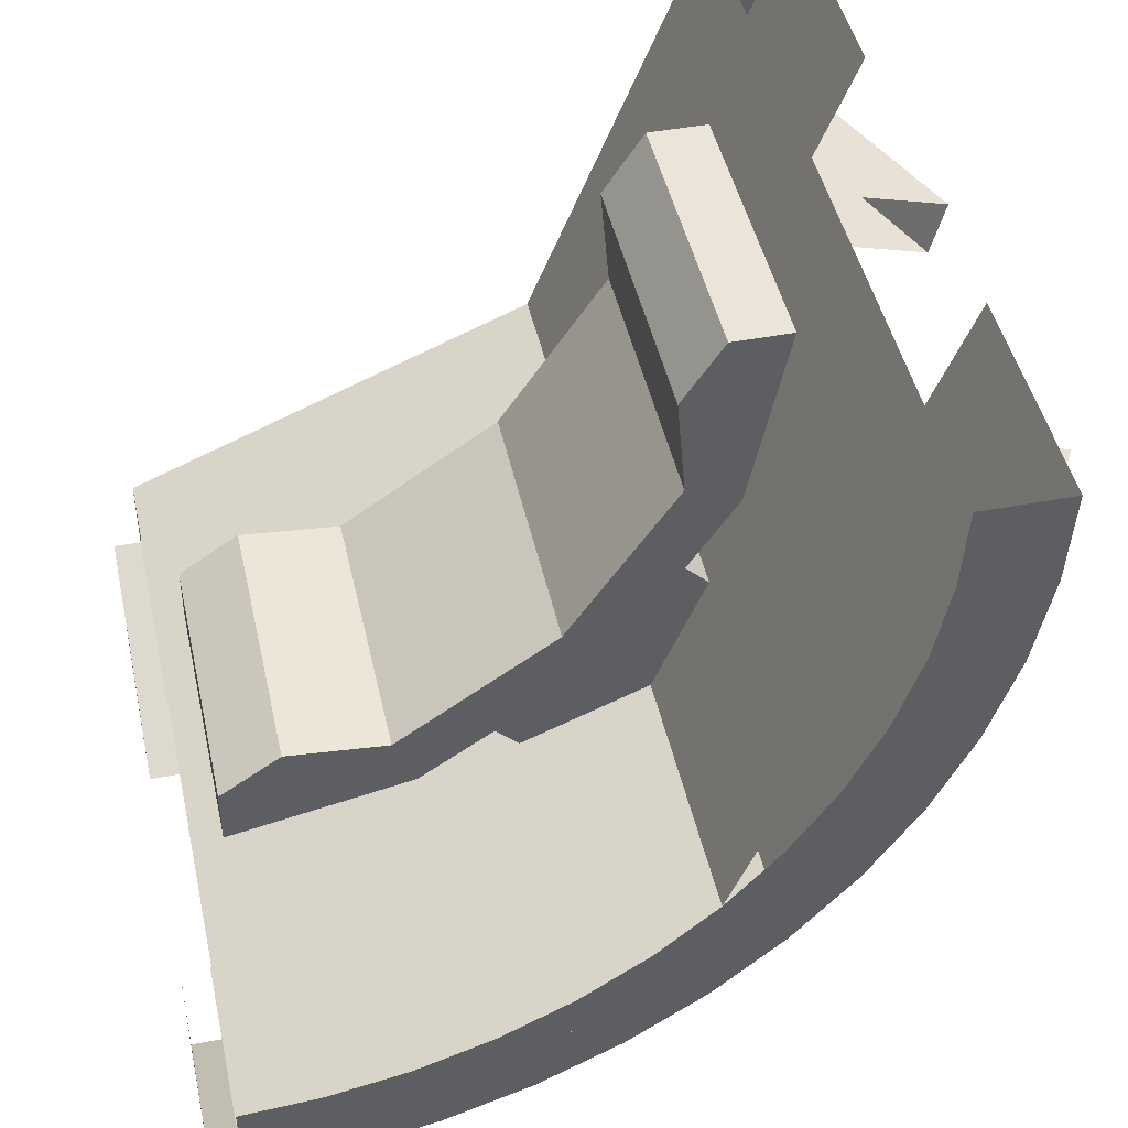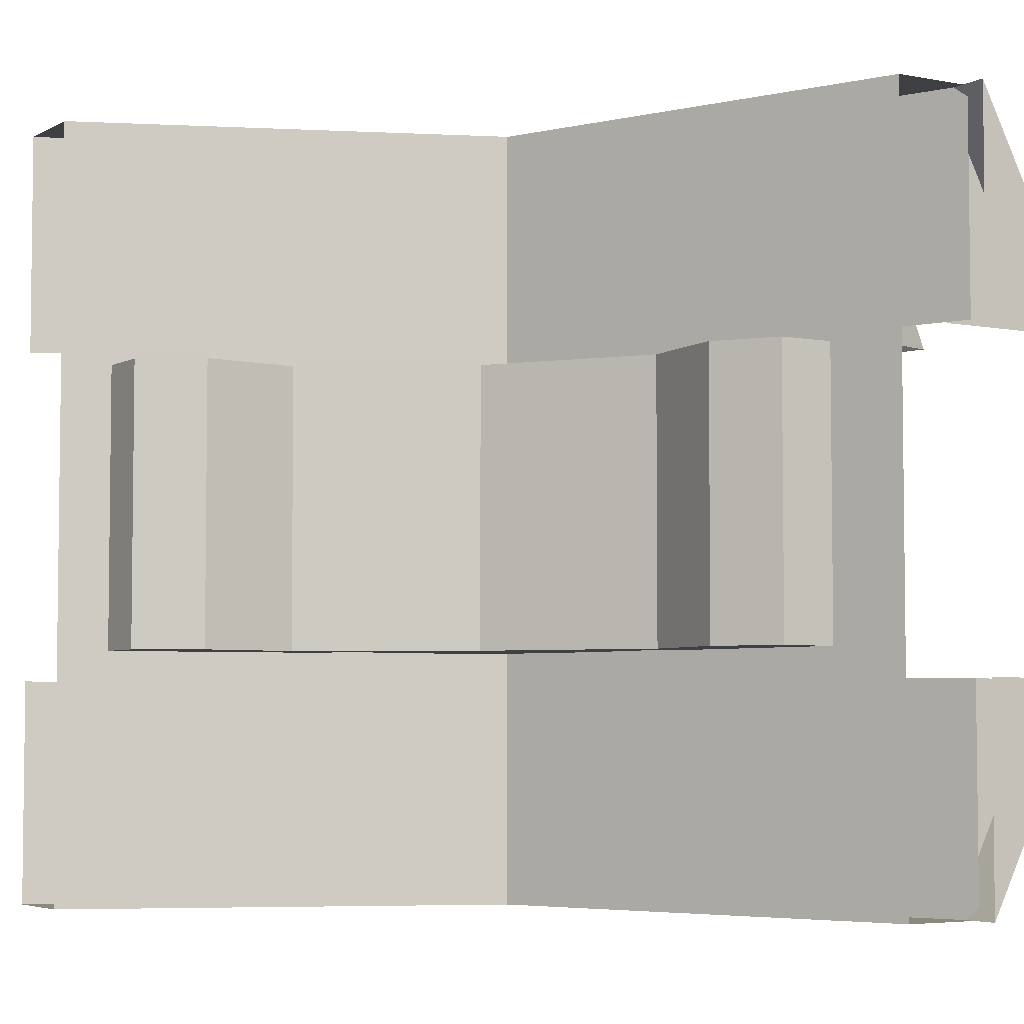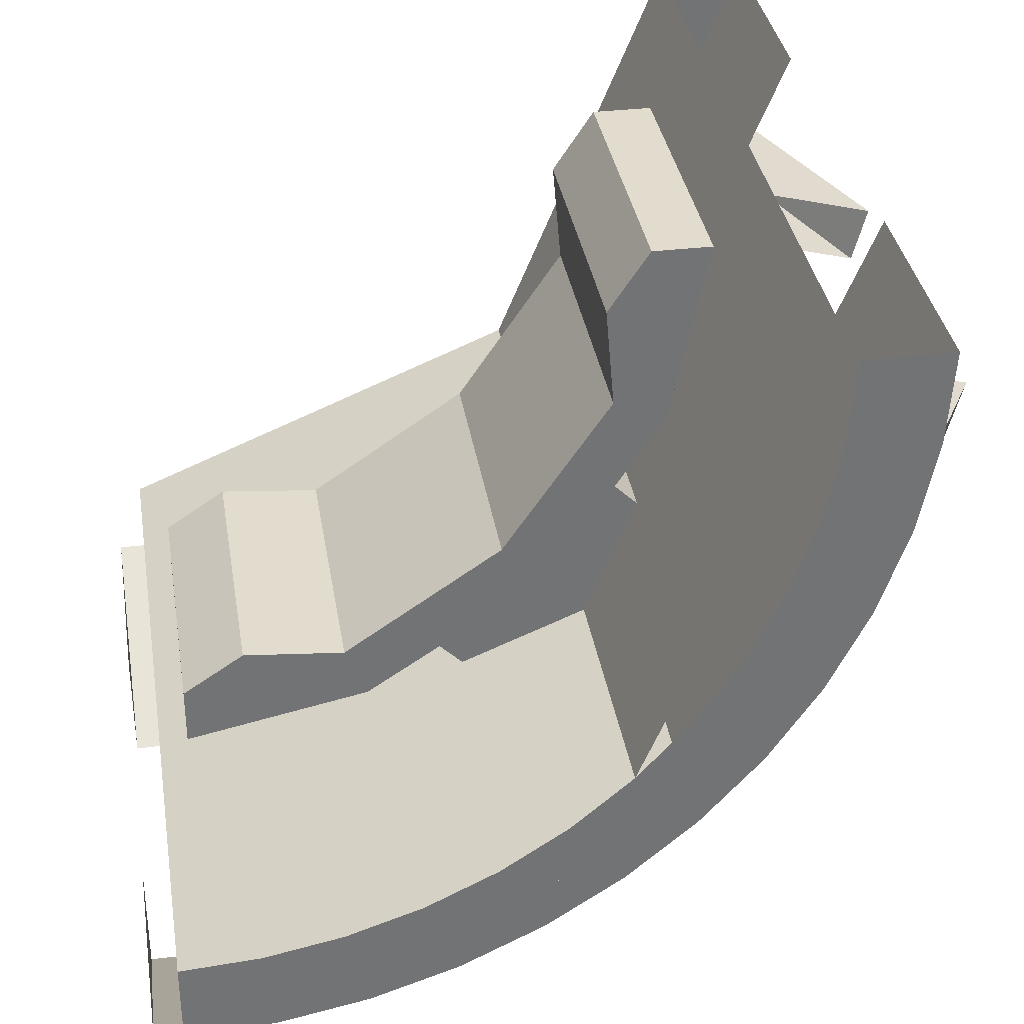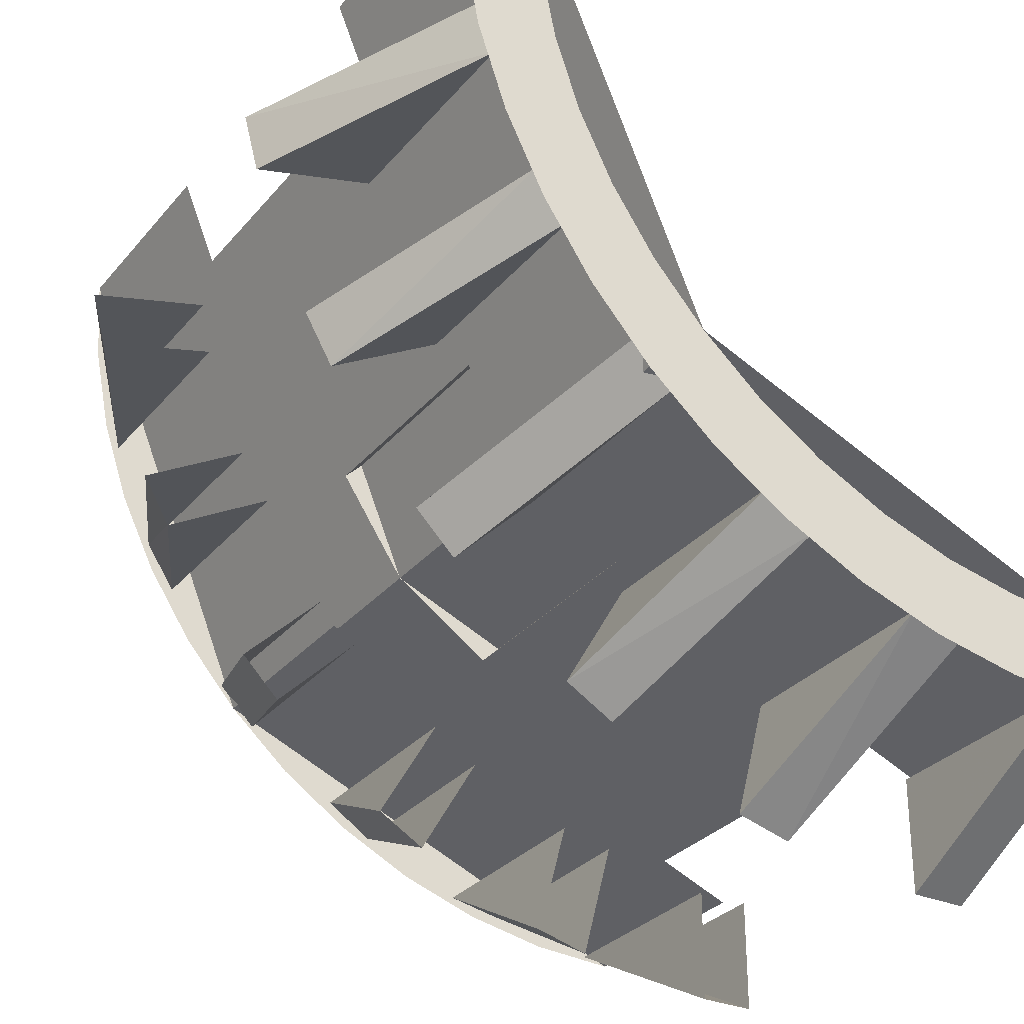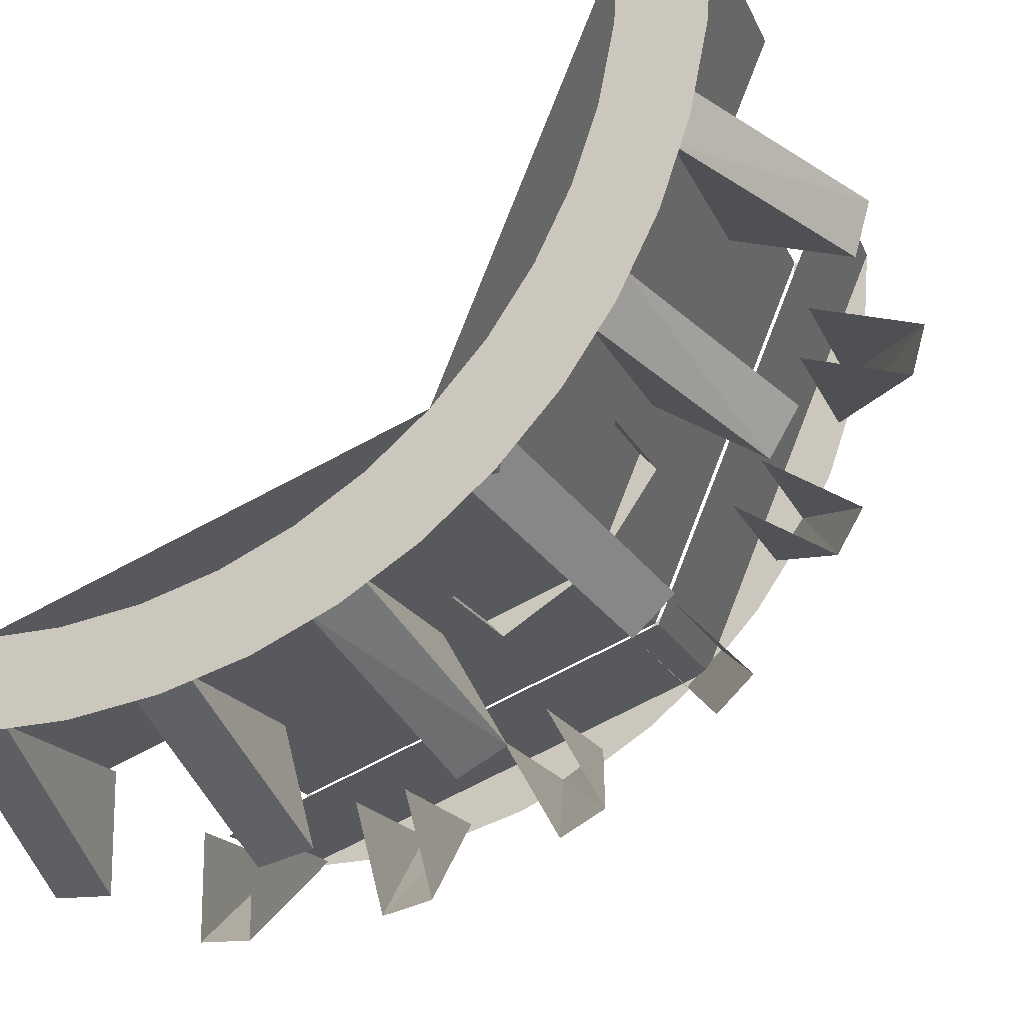
<metadata>
{"format":"obj","ext":"obj","renderer":"f3d","projection":"perspective","resolution":1024,"background":"white","views":[{"elev":45.2,"azim":-12.3,"up":"+Y"},{"elev":-4.6,"azim":-121.6,"up":"+Z"},{"elev":34.7,"azim":-9.1,"up":"+Y"},{"elev":-30.3,"azim":147.9,"up":"+Y"},{"elev":-16.6,"azim":17.2,"up":"+Y"}]}
</metadata>
<code>
v 0 -1.2 -0.7
v 0.1566 -1.19 -0.7
v 0.137 -1.041 -0.7
v 0 -1.05 -0.7
v 0.1566 -1.19 -0.7
v 0.3106 -1.159 -0.7
v 0.2717 -1.014 -0.7
v 0.137 -1.041 -0.7
v 0.3106 -1.159 -0.7
v 0.4592 -1.109 -0.7
v 0.4018 -0.9701 -0.7
v 0.2717 -1.014 -0.7
v 0.4592 -1.109 -0.7
v 0.6 -1.039 -0.7
v 0.525 -0.9093 -0.7
v 0.4018 -0.9701 -0.7
v 0.6 -1.039 -0.7
v 0.7306 -0.9521 -0.7
v 0.6392 -0.8331 -0.7
v 0.525 -0.9093 -0.7
v 0.7306 -0.9521 -0.7
v 0.8485 -0.8485 -0.7
v 0.7425 -0.7425 -0.7
v 0.6392 -0.8331 -0.7
v 0.8485 -0.8485 -0.7
v 0.9521 -0.7306 -0.7
v 0.8331 -0.6392 -0.7
v 0.7425 -0.7425 -0.7
v 0.9521 -0.7306 -0.7
v 1.039 -0.6 -0.7
v 0.9093 -0.525 -0.7
v 0.8331 -0.6392 -0.7
v 1.039 -0.6 -0.7
v 1.109 -0.4592 -0.7
v 0.9701 -0.4018 -0.7
v 0.9093 -0.525 -0.7
v 1.109 -0.4592 -0.7
v 1.159 -0.3106 -0.7
v 1.014 -0.2717 -0.7
v 0.9701 -0.4018 -0.7
v 1.159 -0.3106 -0.7
v 1.19 -0.1566 -0.7
v 1.041 -0.137 -0.7
v 1.014 -0.2717 -0.7
v 1.19 -0.1566 -0.7
v 1.2 0 -0.7
v 1.05 0 -0.7
v 1.041 -0.137 -0.7
v 0 -1.2 0.7
v 0.1566 -1.19 0.7
v 0.137 -1.041 0.7
v 0 -1.05 0.7
v 0.1566 -1.19 0.7
v 0.3106 -1.159 0.7
v 0.2717 -1.014 0.7
v 0.137 -1.041 0.7
v 0.3106 -1.159 0.7
v 0.4592 -1.109 0.7
v 0.4018 -0.9701 0.7
v 0.2717 -1.014 0.7
v 0.4592 -1.109 0.7
v 0.6 -1.039 0.7
v 0.525 -0.9093 0.7
v 0.4018 -0.9701 0.7
v 0.6 -1.039 0.7
v 0.7306 -0.9521 0.7
v 0.6392 -0.8331 0.7
v 0.525 -0.9093 0.7
v 0.7306 -0.9521 0.7
v 0.8485 -0.8485 0.7
v 0.7425 -0.7425 0.7
v 0.6392 -0.8331 0.7
v 0.8485 -0.8485 0.7
v 0.9521 -0.7306 0.7
v 0.8331 -0.6392 0.7
v 0.7425 -0.7425 0.7
v 0.9521 -0.7306 0.7
v 1.039 -0.6 0.7
v 0.9093 -0.525 0.7
v 0.8331 -0.6392 0.7
v 1.039 -0.6 0.7
v 1.109 -0.4592 0.7
v 0.9701 -0.4018 0.7
v 0.9093 -0.525 0.7
v 1.109 -0.4592 0.7
v 1.159 -0.3106 0.7
v 1.014 -0.2717 0.7
v 0.9701 -0.4018 0.7
v 1.159 -0.3106 0.7
v 1.19 -0.1566 0.7
v 1.041 -0.137 0.7
v 1.014 -0.2717 0.7
v 1.19 -0.1566 0.7
v 1.2 0 0.7
v 1.05 0 0.7
v 1.041 -0.137 0.7
v 0.7425 -0.7425 -0.7
v 0 -1.05 -0.7
v 0 -1.05 0.7
v 0.7425 -0.7425 0.7
v 1.05 0 -0.7
v 0.7425 -0.7425 -0.7
v 0.7425 -0.7425 0.7
v 1.05 0 0.7
v 0.8485 -0.8485 -0.7
v 0 -1.2 -0.7
v 0 -1.2 -0.3
v 0.8485 -0.8485 -0.3
v 1.2 0 -0.7
v 0.8485 -0.8485 -0.7
v 0.8485 -0.8485 -0.3
v 1.2 0 -0.3
v 0.8485 -0.8485 0.7
v 1.2 0 0.7
v 1.2 0 0.3
v 0.8485 -0.8485 0.3
v 0 -1.2 0.7
v 0.8485 -0.8485 0.7
v 0.8485 -0.8485 0.3
v 0 -1.2 0.3
v 0.563 -0.8625 0.25
v 0.4915 -0.791 0.25
v 0.4915 -0.791 -0.25
v 0.563 -0.8625 -0.25
v 0.8625 -0.563 -0.25
v 0.791 -0.4915 -0.25
v 0.791 -0.4915 0.25
v 0.8625 -0.563 0.25
v 0.365 -0.875 -0.25
v 0.4915 -0.791 -0.25
v 0.4915 -0.791 0.25
v 0.365 -0.875 0.25
v 0.875 -0.365 0.25
v 0.791 -0.4915 0.25
v 0.791 -0.4915 -0.25
v 0.875 -0.365 -0.25
v 0.365 -0.875 0.25
v 0.05 -0.94 0.25
v 0.05 -0.94 -0.25
v 0.365 -0.875 -0.25
v 0.875 -0.365 -0.25
v 0.94 -0.05 -0.25
v 0.94 -0.05 0.25
v 0.875 -0.365 0.25
v 0.05 -0.84 -0.25
v 0.05 -0.94 -0.25
v 0.05 -0.94 0.25
v 0.05 -0.84 0.25
v 0.84 -0.05 0.25
v 0.94 -0.05 0.25
v 0.94 -0.05 -0.25
v 0.84 -0.05 -0.25
v 0.05 -0.84 0.25
v 0.155 -0.77 0.25
v 0.155 -0.77 -0.25
v 0.05 -0.84 -0.25
v 0.84 -0.05 -0.25
v 0.77 -0.155 -0.25
v 0.77 -0.155 0.25
v 0.84 -0.05 0.25
v 0.3275 -0.785 -0.25
v 0.155 -0.77 -0.25
v 0.155 -0.77 0.25
v 0.3275 -0.785 0.25
v 0.785 -0.3275 0.25
v 0.77 -0.155 0.25
v 0.77 -0.155 -0.25
v 0.785 -0.3275 -0.25
v 0.3275 -0.785 0.25
v 0.6 -0.6 0.25
v 0.6 -0.6 -0.25
v 0.3275 -0.785 -0.25
v 0.785 -0.3275 -0.25
v 0.6 -0.6 -0.25
v 0.6 -0.6 0.25
v 0.785 -0.3275 0.25
v 0.4915 -0.791 0.25
v 0.563 -0.8625 0.25
v 0.7425 -0.7425 0.25
v 0.6 -0.6 0.25
v 0.6 -0.6 0.25
v 0.7425 -0.7425 0.25
v 0.8625 -0.563 0.25
v 0.791 -0.4915 0.25
v 0.4915 -0.791 0.25
v 0.6 -0.6 0.25
v 0.3275 -0.785 0.25
v 0.365 -0.875 0.25
v 0.6 -0.6 0.25
v 0.791 -0.4915 0.25
v 0.875 -0.365 0.25
v 0.785 -0.3275 0.25
v 0.05 -0.94 0.25
v 0.365 -0.875 0.25
v 0.3275 -0.785 0.25
v 0.155 -0.77 0.25
v 0.875 -0.365 0.25
v 0.94 -0.05 0.25
v 0.77 -0.155 0.25
v 0.785 -0.3275 0.25
v 0.05 -0.84 0.25
v 0.05 -0.94 0.25
v 0.155 -0.77 0.25
v 0.77 -0.155 0.25
v 0.94 -0.05 0.25
v 0.84 -0.05 0.25
v 0.6 -0.6 -0.25
v 0.7425 -0.7425 -0.25
v 0.563 -0.8625 -0.25
v 0.4915 -0.791 -0.25
v 0.7425 -0.7425 -0.25
v 0.6 -0.6 -0.25
v 0.791 -0.4915 -0.25
v 0.8625 -0.563 -0.25
v 0.6 -0.6 -0.25
v 0.4915 -0.791 -0.25
v 0.365 -0.875 -0.25
v 0.3275 -0.785 -0.25
v 0.791 -0.4915 -0.25
v 0.6 -0.6 -0.25
v 0.785 -0.3275 -0.25
v 0.875 -0.365 -0.25
v 0.365 -0.875 -0.25
v 0.05 -0.94 -0.25
v 0.155 -0.77 -0.25
v 0.3275 -0.785 -0.25
v 0.94 -0.05 -0.25
v 0.875 -0.365 -0.25
v 0.785 -0.3275 -0.25
v 0.77 -0.155 -0.25
v 0.155 -0.77 -0.25
v 0.05 -0.94 -0.25
v 0.05 -0.84 -0.25
v 0.84 -0.05 -0.25
v 0.94 -0.05 -0.25
v 0.77 -0.155 -0.25
v 0.05 -1.4 -0.3
v 0.0495 -1.19 -0.7
v 0.0495 -1.19 -0.3
v -0.05 -1.4 -0.3
v -0.0495 -1.19 -0.3
v -0.0495 -1.19 -0.7
v 0.05 -1.4 -0.3
v -0.05 -1.4 -0.3
v -0.0495 -1.19 -0.7
v 0.0495 -1.19 -0.7
v 0.4105 -1.339 -0.3
v 0.355 -1.129 -0.7
v 0.355 -1.129 -0.3
v 0.314 -1.365 -0.3
v 0.2575 -1.149 -0.3
v 0.2575 -1.149 -0.7
v 0.314 -1.365 -0.3
v 0.2575 -1.149 -0.7
v 0.355 -1.129 -0.7
v 0.355 -1.129 -0.7
v 0.4105 -1.339 -0.3
v 0.314 -1.365 -0.3
v 0.743 -1.187 -0.3
v 0.6315 -0.9935 -0.7
v 0.6315 -0.9935 -0.3
v 0.6565 -1.237 -0.3
v 0.548 -1.049 -0.3
v 0.548 -1.049 -0.7
v 0.548 -1.049 -0.7
v 0.6315 -0.9935 -0.7
v 0.743 -1.187 -0.3
v 0.743 -1.187 -0.3
v 0.6565 -1.237 -0.3
v 0.548 -1.049 -0.7
v 1.025 -0.9545 -0.3
v 0.8765 -0.8065 -0.7
v 0.8765 -0.8065 -0.3
v 0.9545 -1.025 -0.3
v 0.8065 -0.8765 -0.3
v 0.8065 -0.8765 -0.7
v 1.025 -0.9545 -0.3
v 0.9545 -1.025 -0.3
v 0.8065 -0.8765 -0.7
v 0.8765 -0.8065 -0.7
v 1.237 -0.6565 -0.3
v 1.049 -0.548 -0.7
v 1.049 -0.548 -0.3
v 1.187 -0.743 -0.3
v 0.9935 -0.6315 -0.3
v 0.9935 -0.6315 -0.7
v 1.187 -0.743 -0.3
v 0.9935 -0.6315 -0.7
v 1.049 -0.548 -0.7
v 1.049 -0.548 -0.7
v 1.237 -0.6565 -0.3
v 1.187 -0.743 -0.3
v 1.365 -0.314 -0.3
v 1.149 -0.2575 -0.7
v 1.149 -0.2575 -0.3
v 1.339 -0.4105 -0.3
v 1.129 -0.355 -0.3
v 1.129 -0.355 -0.7
v 1.365 -0.314 -0.3
v 1.339 -0.4105 -0.3
v 1.129 -0.355 -0.7
v 1.365 -0.314 -0.3
v 1.129 -0.355 -0.7
v 1.149 -0.2575 -0.7
v -0.05 -1.4 0.3
v -0.0495 -1.19 0.7
v -0.0495 -1.19 0.3
v 0.05 -1.4 0.3
v 0.0495 -1.19 0.3
v 0.0495 -1.19 0.7
v -0.05 -1.4 0.3
v 0.05 -1.4 0.3
v 0.0495 -1.19 0.7
v -0.0495 -1.19 0.7
v 1.339 -0.4105 0.3
v 1.129 -0.355 0.7
v 1.129 -0.355 0.3
v 1.365 -0.314 0.3
v 1.149 -0.2575 0.3
v 1.149 -0.2575 0.7
v 1.365 -0.314 0.3
v 1.149 -0.2575 0.7
v 1.129 -0.355 0.7
v 1.129 -0.355 0.7
v 1.339 -0.4105 0.3
v 1.365 -0.314 0.3
v 1.187 -0.743 0.3
v 0.9935 -0.6315 0.7
v 0.9935 -0.6315 0.3
v 1.237 -0.6565 0.3
v 1.049 -0.548 0.3
v 1.049 -0.548 0.7
v 1.049 -0.548 0.7
v 0.9935 -0.6315 0.7
v 1.187 -0.743 0.3
v 1.187 -0.743 0.3
v 1.237 -0.6565 0.3
v 1.049 -0.548 0.7
v 0.9545 -1.025 0.3
v 0.8065 -0.8765 0.7
v 0.8065 -0.8765 0.3
v 1.025 -0.9545 0.3
v 0.8765 -0.8065 0.3
v 0.8765 -0.8065 0.7
v 0.9545 -1.025 0.3
v 1.025 -0.9545 0.3
v 0.8765 -0.8065 0.7
v 0.8065 -0.8765 0.7
v 0.6565 -1.237 0.3
v 0.548 -1.049 0.7
v 0.548 -1.049 0.3
v 0.743 -1.187 0.3
v 0.6315 -0.9935 0.3
v 0.6315 -0.9935 0.7
v 0.743 -1.187 0.3
v 0.6315 -0.9935 0.7
v 0.548 -1.049 0.7
v 0.548 -1.049 0.7
v 0.6565 -1.237 0.3
v 0.743 -1.187 0.3
v 0.314 -1.365 0.3
v 0.2575 -1.149 0.7
v 0.2575 -1.149 0.3
v 0.4105 -1.339 0.3
v 0.355 -1.129 0.3
v 0.355 -1.129 0.7
v 0.314 -1.365 0.3
v 0.4105 -1.339 0.3
v 0.355 -1.129 0.7
v 0.314 -1.365 0.3
v 0.355 -1.129 0.7
v 0.2575 -1.149 0.7
g mesh7134820
f 1 3 2
f 3 1 4
f 5 7 6
f 7 5 8
f 9 11 10
f 11 9 12
f 13 15 14
f 15 13 16
f 17 19 18
f 19 17 20
f 21 23 22
f 23 21 24
f 25 27 26
f 27 25 28
f 29 31 30
f 31 29 32
f 33 35 34
f 35 33 36
f 37 39 38
f 39 37 40
f 41 43 42
f 43 41 44
f 45 47 46
f 47 45 48
g mesh7134824
f 49 50 51
f 51 52 49
f 53 54 55
f 55 56 53
f 57 58 59
f 59 60 57
f 61 62 63
f 63 64 61
f 65 66 67
f 67 68 65
f 69 70 71
f 71 72 69
f 73 74 75
f 75 76 73
f 77 78 79
f 79 80 77
f 81 82 83
f 83 84 81
f 85 86 87
f 87 88 85
f 89 90 91
f 91 92 89
f 93 94 95
f 95 96 93
g mesh7134827
f 97 98 99
f 99 100 97
f 101 102 103
f 103 104 101
g mesh7134829
f 105 107 106
f 107 105 108
f 109 111 110
f 111 109 112
g mesh7134831
f 113 115 114
f 115 113 116
f 117 119 118
f 119 117 120
f 121 122 123
f 123 124 121
f 125 126 127
f 127 128 125
f 129 130 131
f 131 132 129
f 133 134 135
f 135 136 133
f 137 138 139
f 139 140 137
f 141 142 143
f 143 144 141
f 145 146 147
f 147 148 145
f 149 150 151
f 151 152 149
f 153 154 155
f 155 156 153
f 157 158 159
f 159 160 157
f 161 162 163
f 163 164 161
f 165 166 167
f 167 168 165
f 169 170 171
f 171 172 169
f 173 174 175
f 175 176 173
f 177 178 179
f 179 180 177
f 181 182 183
f 183 184 181
f 185 186 187
f 187 188 185
f 189 190 191
f 191 192 189
f 193 194 195
f 195 196 193
f 197 198 199
f 199 200 197
f 201 202 203
f 204 205 206
f 207 208 209
f 209 210 207
f 211 212 213
f 213 214 211
f 215 216 217
f 217 218 215
f 219 220 221
f 221 222 219
f 223 224 225
f 225 226 223
f 227 228 229
f 229 230 227
f 231 232 233
f 234 235 236
f 237 238 239
f 240 241 242
f 243 244 245
f 245 246 243
f 247 248 249
f 250 251 252
f 253 254 255
f 256 257 258
f 259 260 261
f 262 263 264
f 265 266 267
f 268 269 270
f 271 272 273
f 274 275 276
f 277 278 279
f 279 280 277
f 281 282 283
f 284 285 286
f 287 288 289
f 290 291 292
f 293 294 295
f 296 297 298
f 299 300 301
f 302 303 304
f 305 306 307
f 308 309 310
f 311 312 313
f 313 314 311
f 315 316 317
f 318 319 320
f 321 322 323
f 324 325 326
f 327 328 329
f 330 331 332
f 333 334 335
f 336 337 338
f 339 340 341
f 342 343 344
f 345 346 347
f 347 348 345
f 349 350 351
f 352 353 354
f 355 356 357
f 358 359 360
f 361 362 363
f 364 365 366
f 367 368 369
f 370 371 372

</code>
